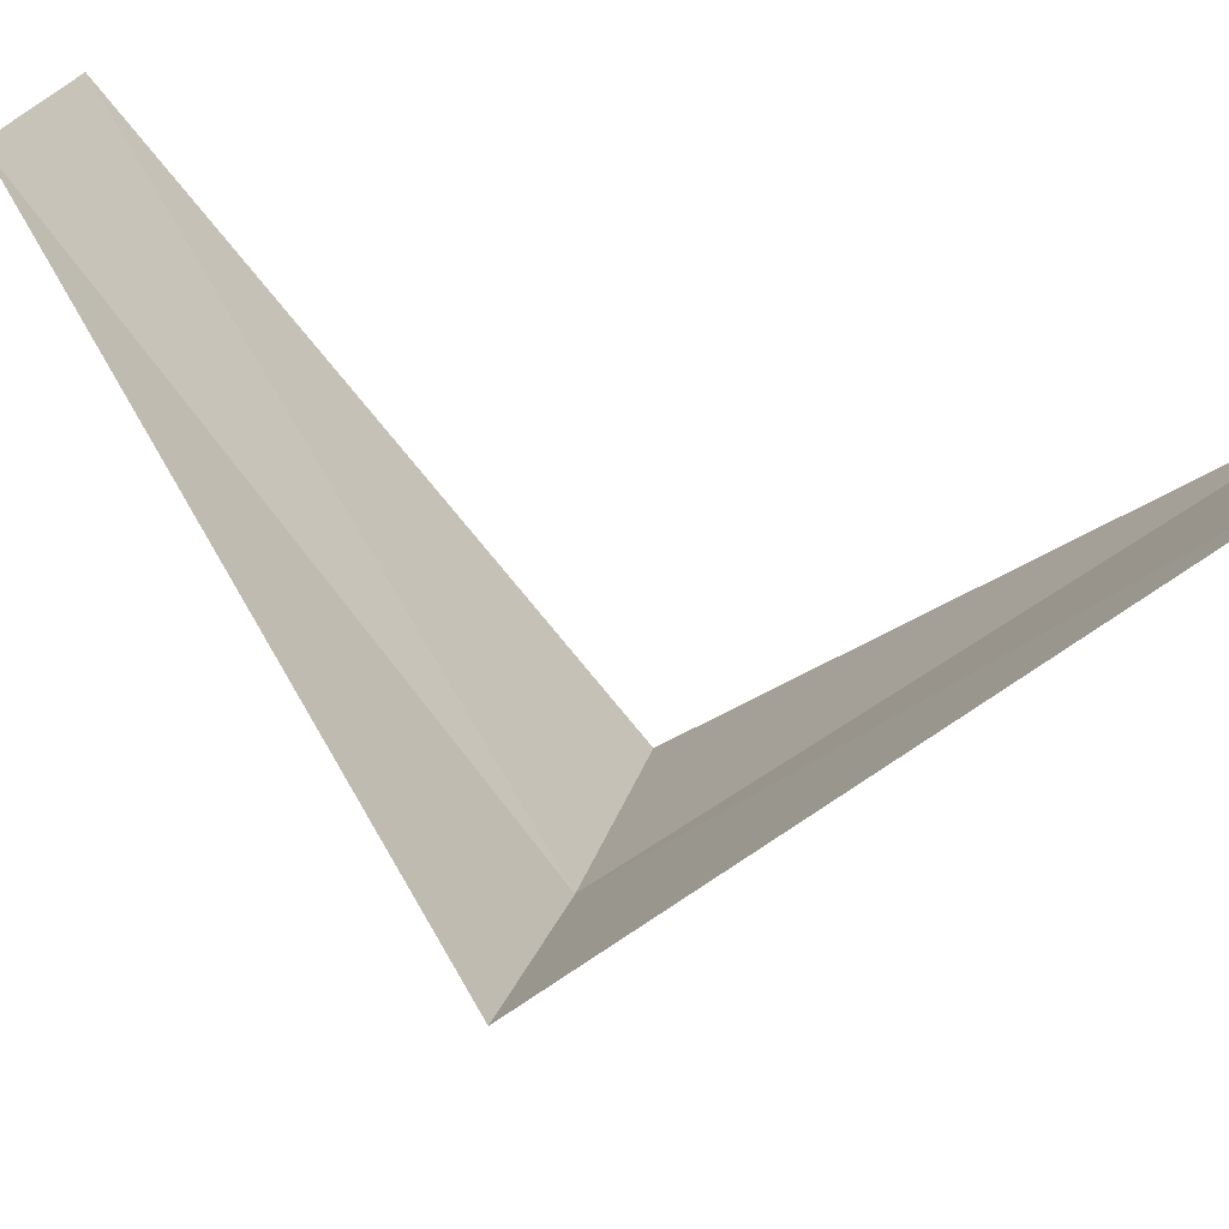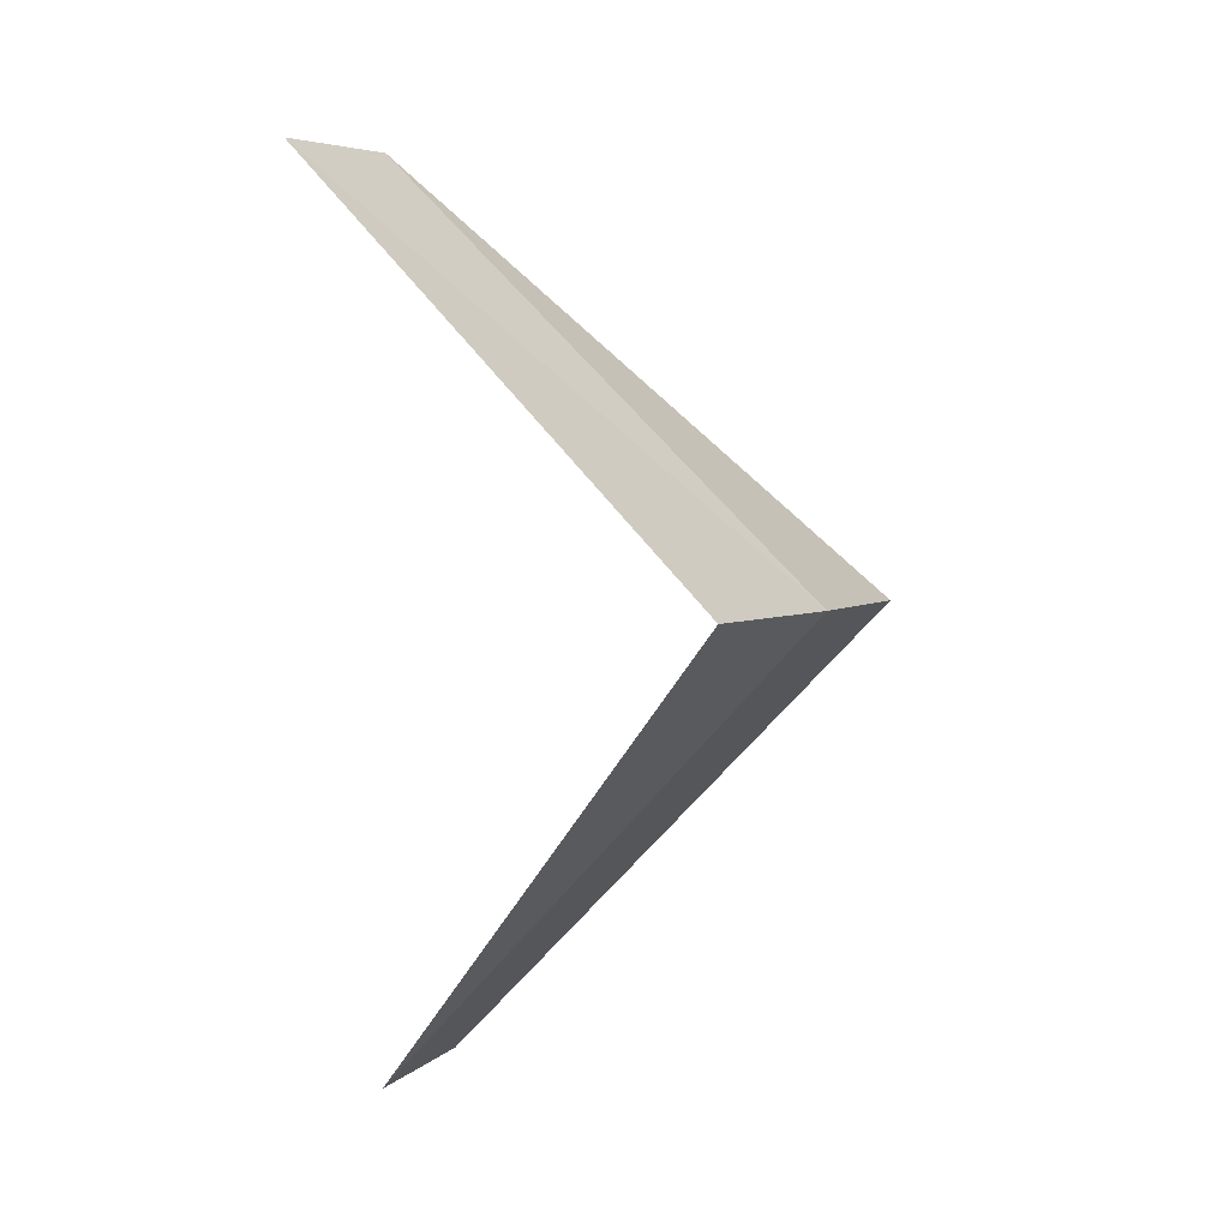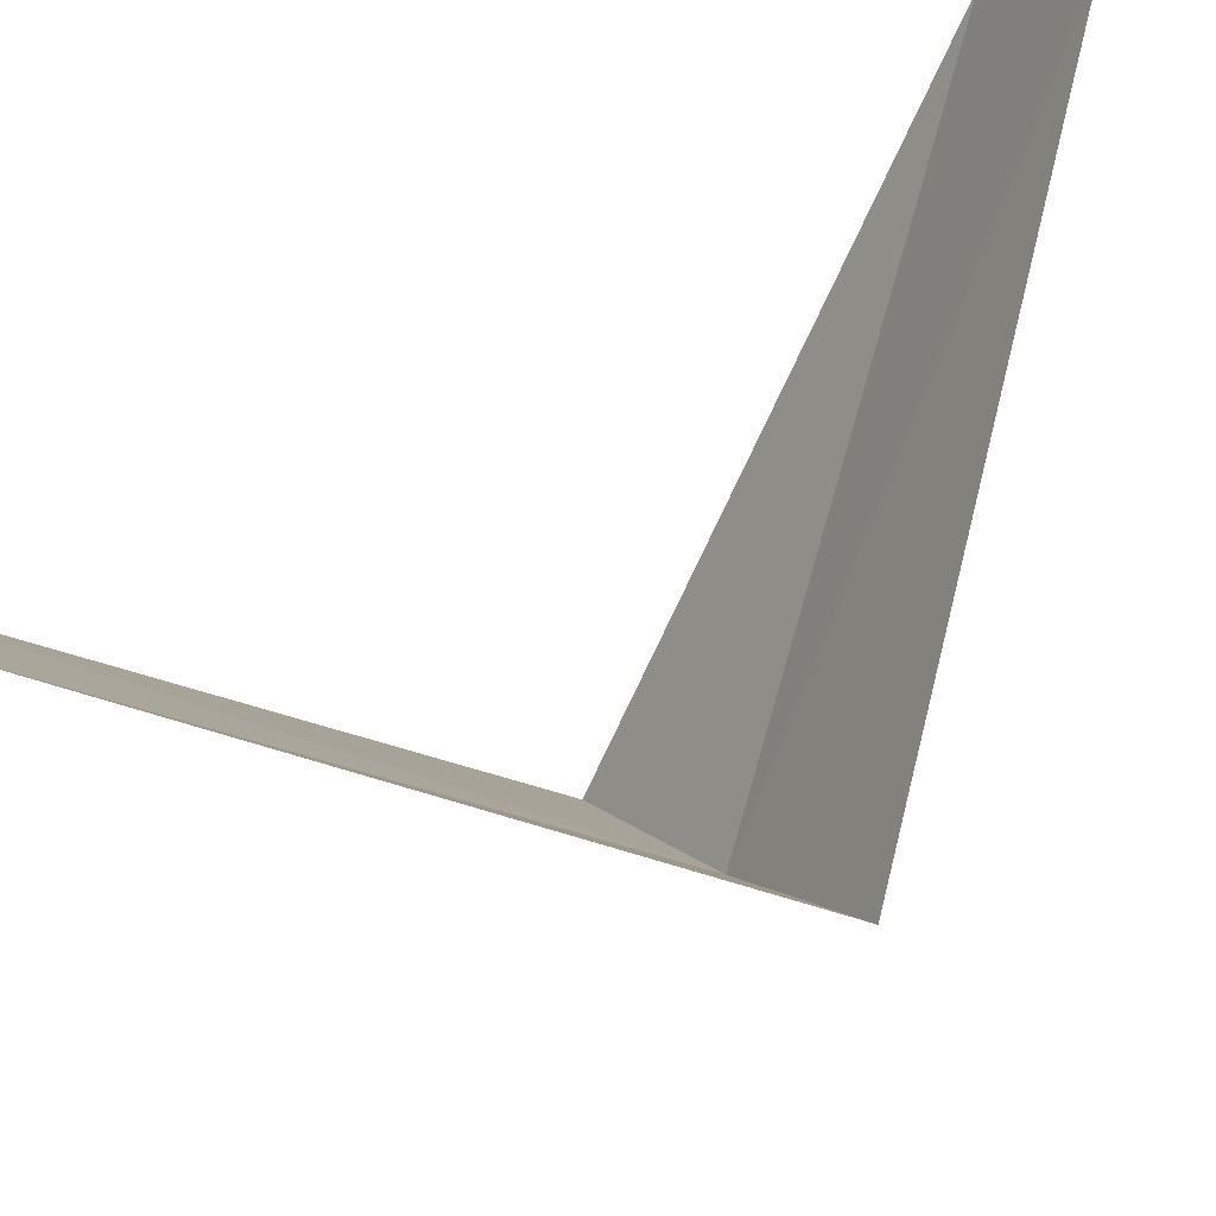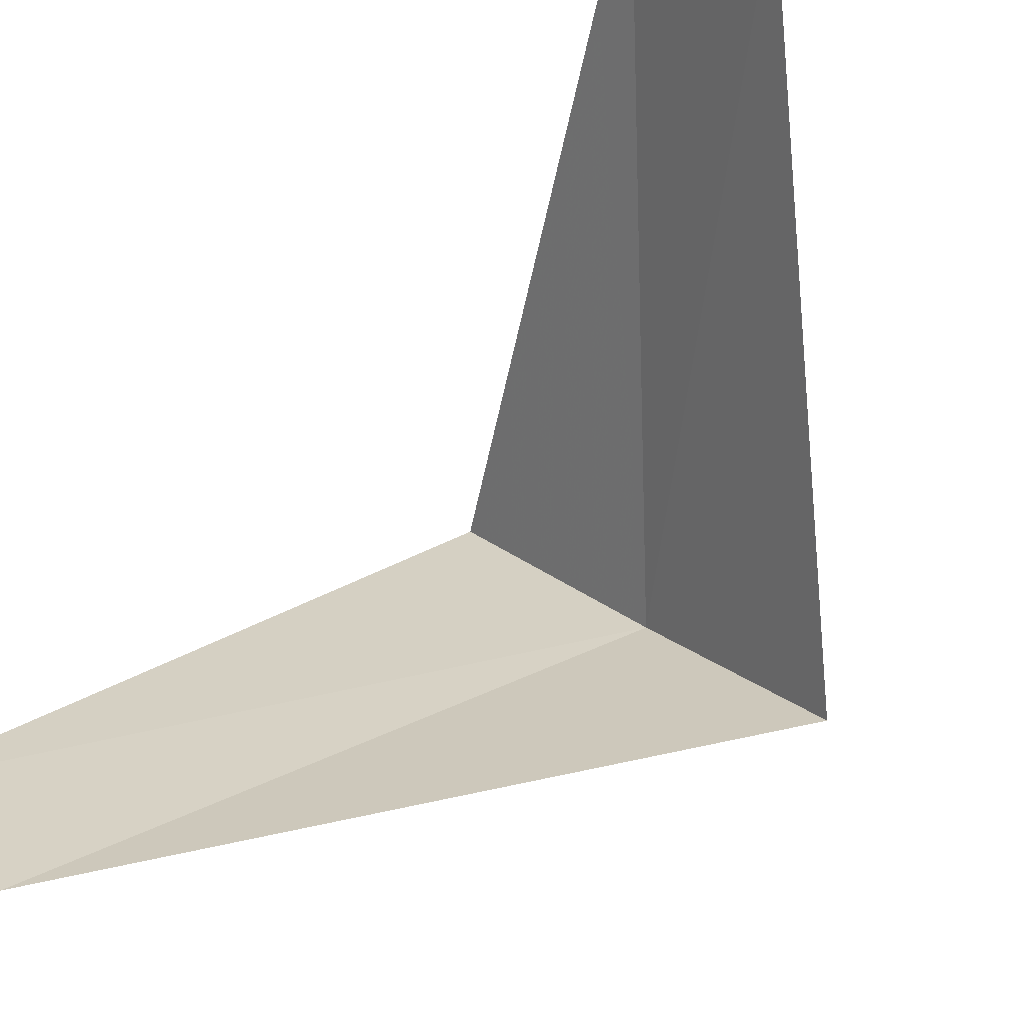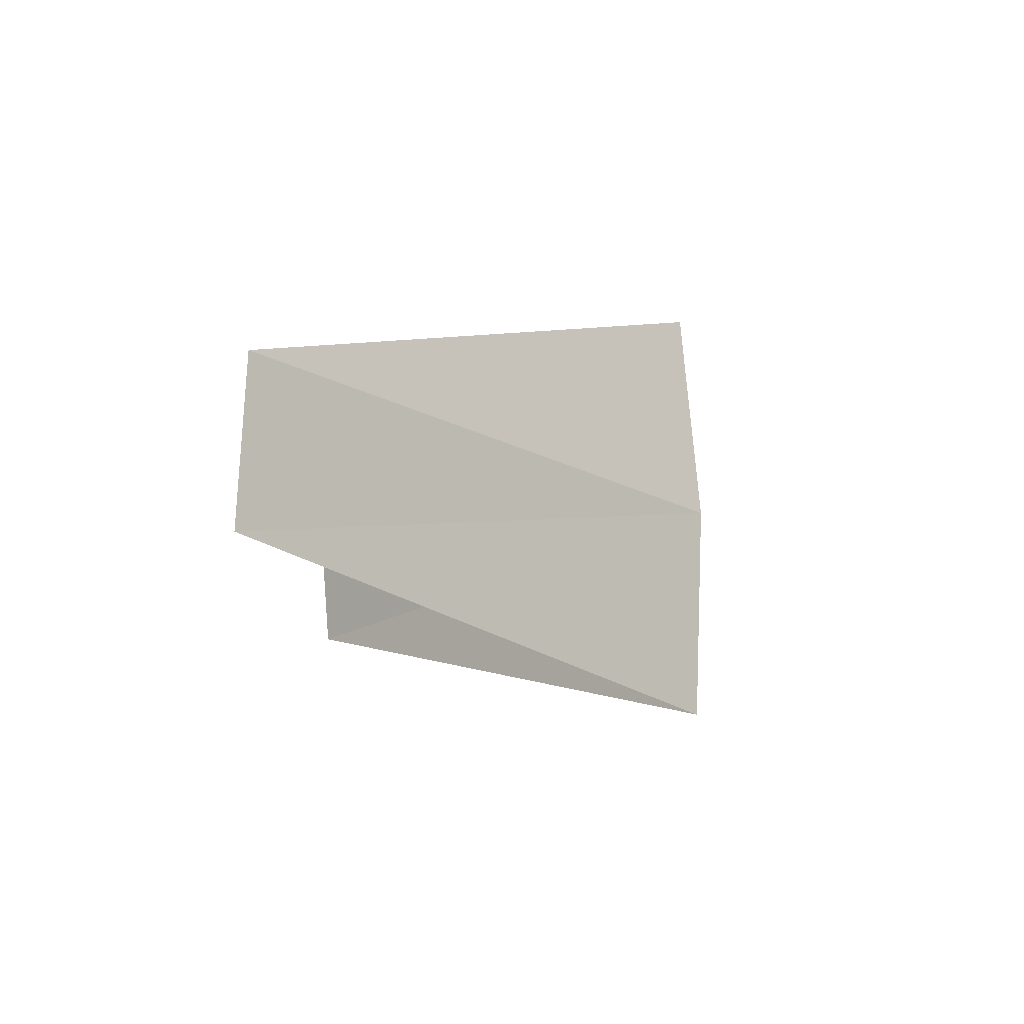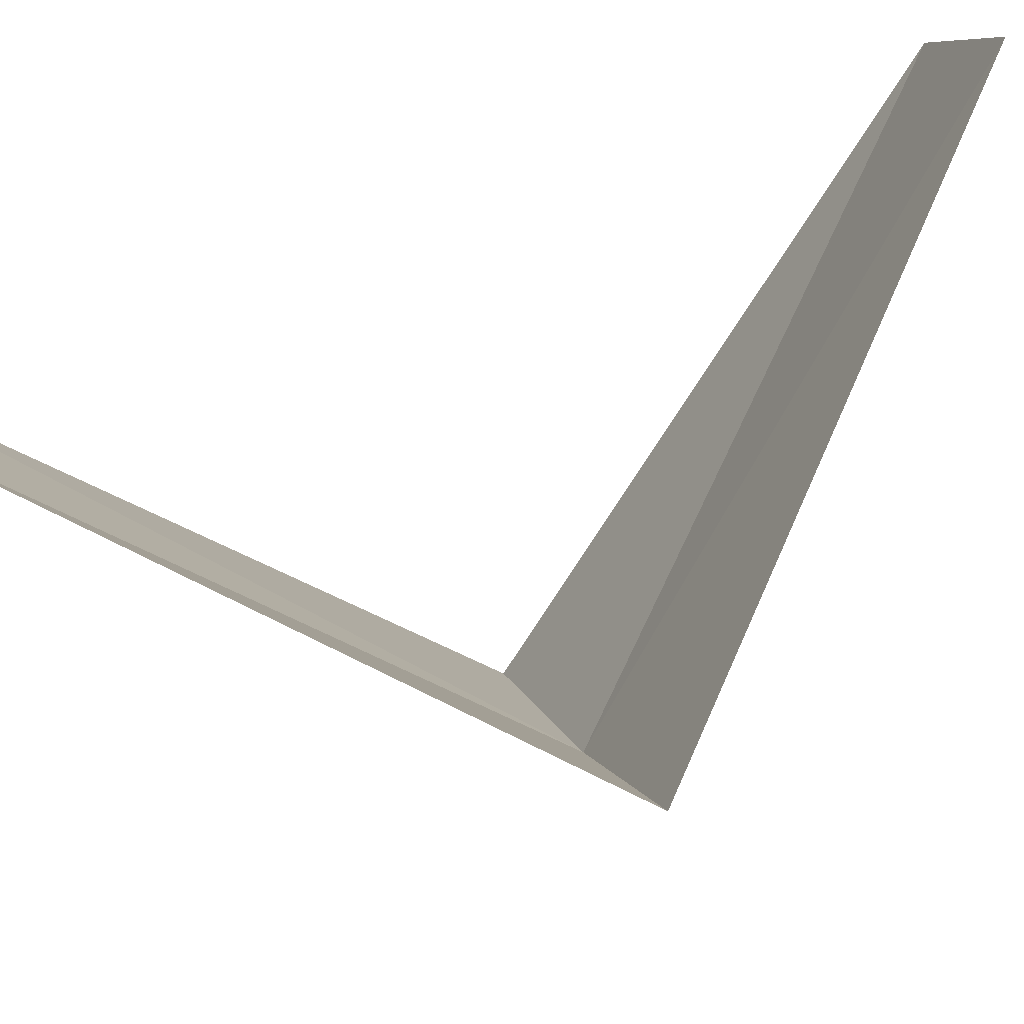
<metadata>
{"format":"obj","ext":"obj","renderer":"f3d","projection":"perspective","resolution":1024,"background":"white","views":[{"elev":61.8,"azim":101.9,"up":"+Y"},{"elev":-2.0,"azim":-26.3,"up":"+Z"},{"elev":52.1,"azim":51.7,"up":"+Y"},{"elev":78.6,"azim":30.2,"up":"+Y"},{"elev":69.6,"azim":-51.5,"up":"+Z"},{"elev":51.6,"azim":63.7,"up":"+Y"}]}
</metadata>
<code>
v 2.55 -3.082 11.72
v 1.912 -2.312 10.72
v 2.143 -3.377 11.68
v 2.187 -2.054 10.76
v 2.916 -2.738 11.76
v 1.607 -2.533 12.68
v 1.912 -2.312 12.72
f 1 3 2
f 1 2 4
f 1 4 5
f 1 6 3
f 1 7 6
f 1 5 7

</code>
